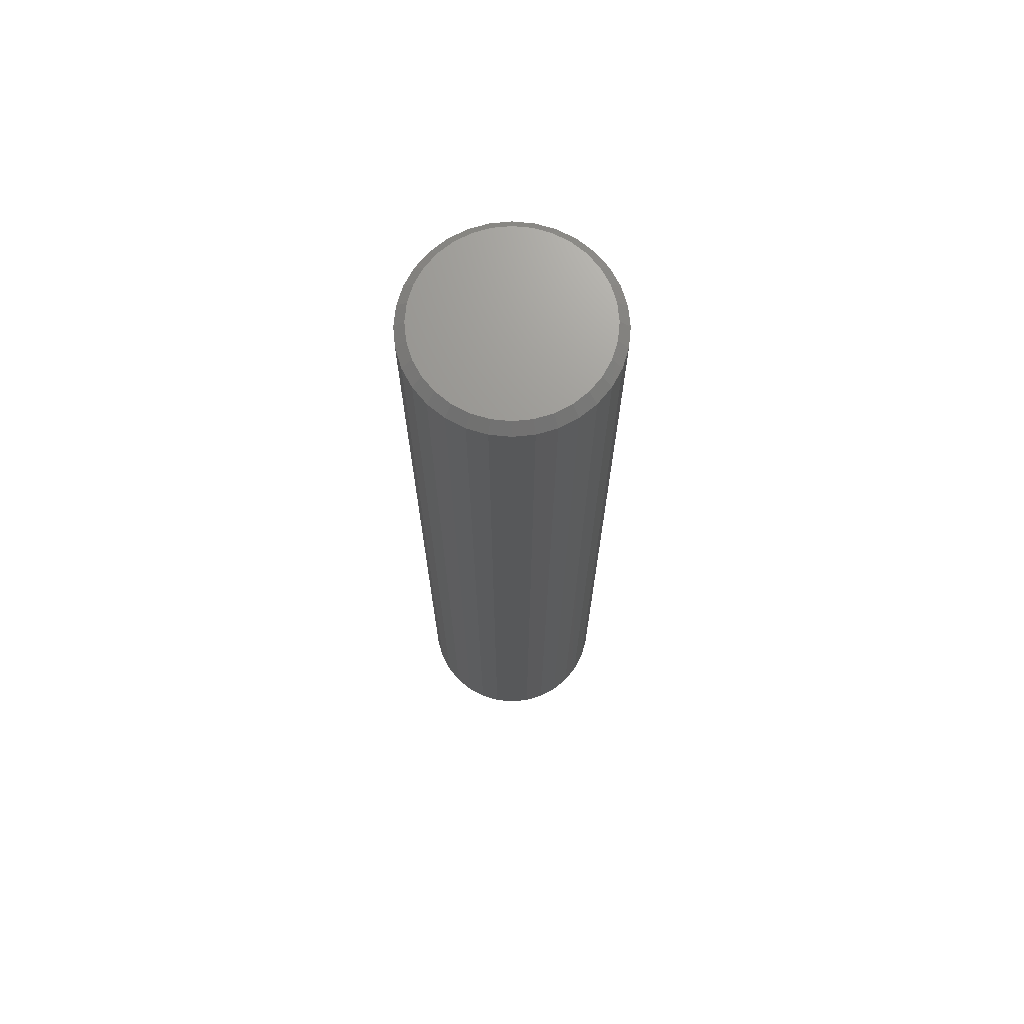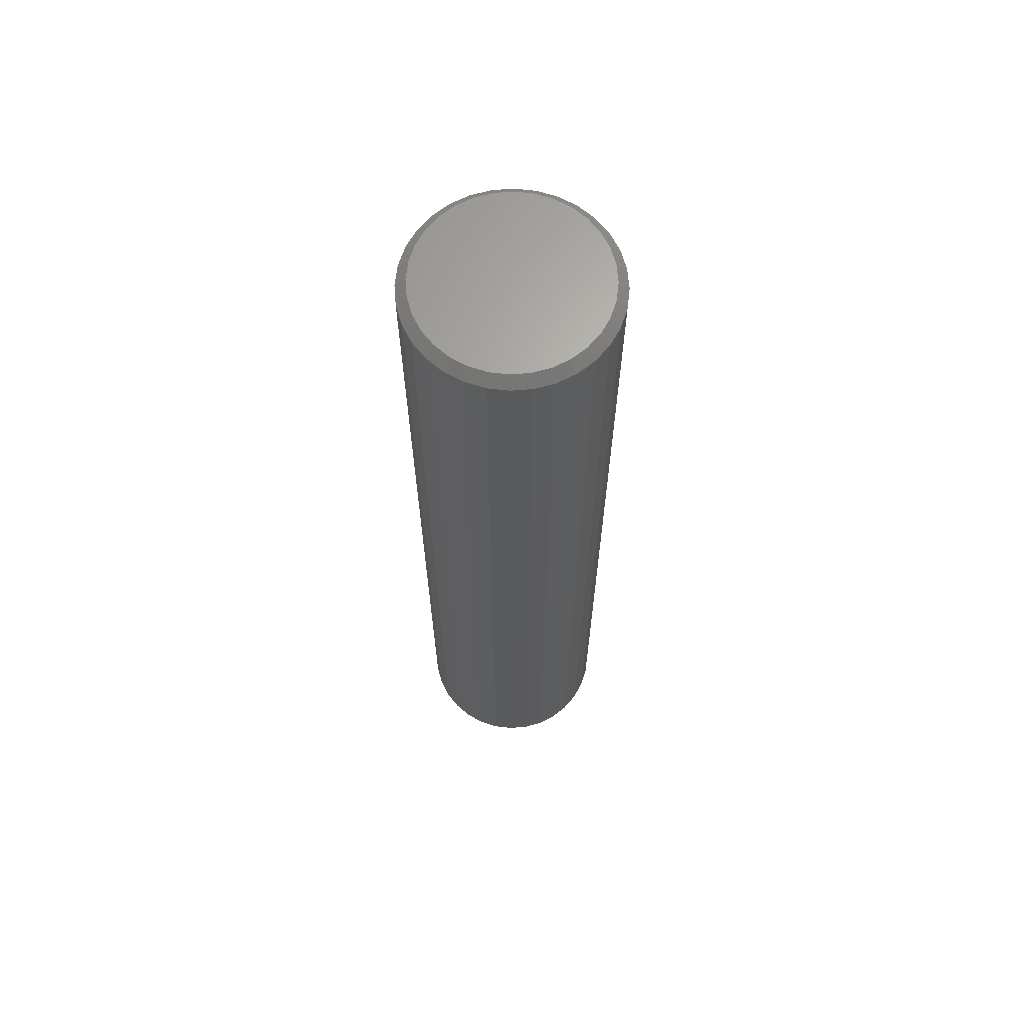
<metadata>
{"format":"stl","ext":"stl","renderer":"f3d","projection":"perspective","resolution":1024,"background":"white","views":[{"elev":70.4,"azim":-112.5,"up":"+Z"},{"elev":65.7,"azim":124.8,"up":"+Z"}]}
</metadata>
<code>
# stl→obj: 352 verts, 700 faces
v 0.5763 -0.2842 0.007812
v 0.5763 -0.2842 0.7422
v 0.5748 -0.2996 0.007812
v 0.5748 -0.2996 0.7422
v 0.5703 -0.3144 0.007812
v 0.5703 -0.3144 0.7422
v 0.563 -0.3281 0.007812
v 0.563 -0.3281 0.7422
v 0.5532 -0.34 0.007812
v 0.5532 -0.34 0.7422
v 0.5412 -0.3499 0.007812
v 0.5412 -0.3499 0.7422
v 0.5276 -0.3571 0.007812
v 0.5276 -0.3571 0.7422
v 0.5128 -0.3616 0.007812
v 0.5128 -0.3616 0.7422
v 0.4974 -0.3632 0.007812
v 0.4974 -0.3632 0.7422
v 0.482 -0.3616 0.007812
v 0.482 -0.3616 0.7422
v 0.4672 -0.3571 0.007812
v 0.4672 -0.3571 0.7422
v 0.4535 -0.3499 0.007812
v 0.4535 -0.3499 0.7422
v 0.4415 -0.34 0.007812
v 0.4415 -0.34 0.7422
v 0.4317 -0.3281 0.007812
v 0.4317 -0.3281 0.7422
v 0.4244 -0.3144 0.007812
v 0.4244 -0.3144 0.7422
v 0.4199 -0.2996 0.007812
v 0.4199 -0.2996 0.7422
v 0.4184 -0.2842 0.007812
v 0.4184 -0.2842 0.7422
v 0.4199 -0.2688 0.007812
v 0.4199 -0.2688 0.7422
v 0.4244 -0.254 0.007812
v 0.4244 -0.254 0.7422
v 0.4317 -0.2403 0.007812
v 0.4317 -0.2403 0.7422
v 0.4415 -0.2284 0.007812
v 0.4415 -0.2284 0.7422
v 0.4535 -0.2186 0.007812
v 0.4535 -0.2186 0.7422
v 0.4672 -0.2113 0.007812
v 0.4672 -0.2113 0.7422
v 0.482 -0.2068 0.007812
v 0.482 -0.2068 0.7422
v 0.4974 -0.2053 0.007812
v 0.4974 -0.2053 0.7422
v 0.5128 -0.2068 0.007812
v 0.5128 -0.2068 0.7422
v 0.5276 -0.2113 0.007812
v 0.5276 -0.2113 0.7422
v 0.5412 -0.2186 0.007812
v 0.5412 -0.2186 0.7422
v 0.5532 -0.2284 0.007812
v 0.5532 -0.2284 0.7422
v 0.563 -0.2403 0.007812
v 0.563 -0.2403 0.7422
v 0.5703 -0.254 0.007812
v 0.5703 -0.254 0.7422
v 0.5748 -0.2688 0.007812
v 0.5748 -0.2688 0.7422
v 0.4974 -0.2131 0
v 0.5112 -0.2144 0
v 0.4835 -0.2144 0
v 0.4701 -0.2185 0
v 0.5246 -0.2185 0
v 0.4578 -0.2251 0
v 0.5369 -0.2251 0
v 0.4471 -0.2339 0
v 0.5477 -0.2339 0
v 0.4382 -0.2447 0
v 0.5565 -0.2447 0
v 0.5477 -0.3345 0
v 0.4471 -0.3345 0
v 0.5565 -0.3237 0
v 0.4578 -0.3434 0
v 0.5369 -0.3434 0
v 0.4701 -0.3499 0
v 0.5246 -0.3499 0
v 0.4835 -0.354 0
v 0.5112 -0.354 0
v 0.4974 -0.3553 0
v 0.4382 -0.3237 0
v 0.4316 -0.3114 0
v 0.5631 -0.3114 0
v 0.4276 -0.2981 0
v 0.5671 -0.2981 0
v 0.4262 -0.2842 0
v 0.5685 -0.2842 0
v 0.4276 -0.2703 0
v 0.5671 -0.2703 0
v 0.4316 -0.257 0
v 0.5631 -0.257 0
v 0.4186 -0.2842 0.006288
v 0.4201 -0.2688 0.006288
v 0.419 -0.2842 0.004823
v 0.4205 -0.2689 0.004823
v 0.4197 -0.2842 0.003472
v 0.4212 -0.2691 0.003472
v 0.4207 -0.2842 0.002288
v 0.4222 -0.2693 0.002288
v 0.4219 -0.2842 0.001317
v 0.4233 -0.2695 0.001317
v 0.4232 -0.2842 0.0005947
v 0.4247 -0.2697 0.0005947
v 0.4247 -0.2842 0.0001501
v 0.4261 -0.27 0.0001501
v 0.5747 -0.2688 0.006288
v 0.5762 -0.2842 0.006288
v 0.5742 -0.2689 0.004823
v 0.5757 -0.2842 0.004823
v 0.5735 -0.2691 0.003472
v 0.575 -0.2842 0.003472
v 0.5726 -0.2693 0.002288
v 0.574 -0.2842 0.002288
v 0.5714 -0.2695 0.001317
v 0.5728 -0.2842 0.001317
v 0.5701 -0.2697 0.0005947
v 0.5715 -0.2842 0.0005947
v 0.5686 -0.27 0.0001501
v 0.57 -0.2842 0.0001501
v 0.5702 -0.2541 0.006288
v 0.5698 -0.2542 0.004823
v 0.5691 -0.2545 0.003472
v 0.5682 -0.2549 0.002288
v 0.5671 -0.2553 0.001317
v 0.5659 -0.2558 0.0005947
v 0.5645 -0.2564 0.0001501
v 0.5629 -0.2404 0.006288
v 0.5625 -0.2407 0.004823
v 0.5619 -0.2411 0.003472
v 0.5611 -0.2416 0.002288
v 0.5601 -0.2423 0.001317
v 0.559 -0.243 0.0005947
v 0.5578 -0.2438 0.0001501
v 0.5531 -0.2285 0.006288
v 0.5528 -0.2288 0.004823
v 0.5523 -0.2293 0.003472
v 0.5516 -0.23 0.002288
v 0.5507 -0.2308 0.001317
v 0.5498 -0.2318 0.0005947
v 0.5487 -0.2328 0.0001501
v 0.5411 -0.2187 0.006288
v 0.5409 -0.2191 0.004823
v 0.5405 -0.2197 0.003472
v 0.54 -0.2205 0.002288
v 0.5393 -0.2215 0.001317
v 0.5385 -0.2226 0.0005947
v 0.5377 -0.2238 0.0001501
v 0.5275 -0.2114 0.006288
v 0.5274 -0.2118 0.004823
v 0.5271 -0.2125 0.003472
v 0.5267 -0.2134 0.002288
v 0.5263 -0.2145 0.001317
v 0.5257 -0.2157 0.0005947
v 0.5252 -0.2171 0.0001501
v 0.5127 -0.2069 0.006288
v 0.5127 -0.2074 0.004823
v 0.5125 -0.2081 0.003472
v 0.5123 -0.209 0.002288
v 0.5121 -0.2102 0.001317
v 0.5118 -0.2115 0.0005947
v 0.5115 -0.2129 0.0001501
v 0.4974 -0.2054 0.006288
v 0.4974 -0.2059 0.004823
v 0.4974 -0.2066 0.003472
v 0.4974 -0.2076 0.002288
v 0.4974 -0.2087 0.001317
v 0.4974 -0.2101 0.0005947
v 0.4974 -0.2116 0.0001501
v 0.482 -0.2069 0.006288
v 0.4821 -0.2074 0.004823
v 0.4822 -0.2081 0.003472
v 0.4824 -0.209 0.002288
v 0.4826 -0.2102 0.001317
v 0.4829 -0.2115 0.0005947
v 0.4832 -0.2129 0.0001501
v 0.4672 -0.2114 0.006288
v 0.4674 -0.2118 0.004823
v 0.4677 -0.2125 0.003472
v 0.468 -0.2134 0.002288
v 0.4685 -0.2145 0.001317
v 0.469 -0.2157 0.0005947
v 0.4696 -0.2171 0.0001501
v 0.4536 -0.2187 0.006288
v 0.4538 -0.2191 0.004823
v 0.4542 -0.2197 0.003472
v 0.4548 -0.2205 0.002288
v 0.4554 -0.2215 0.001317
v 0.4562 -0.2226 0.0005947
v 0.457 -0.2238 0.0001501
v 0.4417 -0.2285 0.006288
v 0.442 -0.2288 0.004823
v 0.4425 -0.2293 0.003472
v 0.4432 -0.23 0.002288
v 0.444 -0.2308 0.001317
v 0.445 -0.2318 0.0005947
v 0.446 -0.2328 0.0001501
v 0.4319 -0.2404 0.006288
v 0.4322 -0.2407 0.004823
v 0.4328 -0.2411 0.003472
v 0.4336 -0.2416 0.002288
v 0.4346 -0.2423 0.001317
v 0.4357 -0.243 0.0005947
v 0.437 -0.2438 0.0001501
v 0.4246 -0.2541 0.006288
v 0.425 -0.2542 0.004823
v 0.4256 -0.2545 0.003472
v 0.4265 -0.2549 0.002288
v 0.4276 -0.2553 0.001317
v 0.4289 -0.2558 0.0005947
v 0.4302 -0.2564 0.0001501
v 0.5747 -0.2996 0.006288
v 0.5742 -0.2995 0.004823
v 0.5735 -0.2994 0.003472
v 0.5726 -0.2992 0.002288
v 0.5714 -0.2989 0.001317
v 0.5701 -0.2987 0.0005947
v 0.5686 -0.2984 0.0001501
v 0.4201 -0.2996 0.006288
v 0.4205 -0.2995 0.004823
v 0.4212 -0.2994 0.003472
v 0.4222 -0.2992 0.002288
v 0.4233 -0.2989 0.001317
v 0.4247 -0.2987 0.0005947
v 0.4261 -0.2984 0.0001501
v 0.4246 -0.3144 0.006288
v 0.425 -0.3142 0.004823
v 0.4256 -0.3139 0.003472
v 0.4265 -0.3135 0.002288
v 0.4276 -0.3131 0.001317
v 0.4289 -0.3126 0.0005947
v 0.4302 -0.312 0.0001501
v 0.4319 -0.328 0.006288
v 0.4322 -0.3277 0.004823
v 0.4328 -0.3273 0.003472
v 0.4336 -0.3268 0.002288
v 0.4346 -0.3261 0.001317
v 0.4357 -0.3254 0.0005947
v 0.437 -0.3246 0.0001501
v 0.4417 -0.3399 0.006288
v 0.442 -0.3396 0.004823
v 0.4425 -0.3391 0.003472
v 0.4432 -0.3384 0.002288
v 0.444 -0.3376 0.001317
v 0.445 -0.3366 0.0005947
v 0.446 -0.3356 0.0001501
v 0.4536 -0.3497 0.006288
v 0.4538 -0.3494 0.004823
v 0.4542 -0.3488 0.003472
v 0.4548 -0.348 0.002288
v 0.4554 -0.347 0.001317
v 0.4562 -0.3458 0.0005947
v 0.457 -0.3446 0.0001501
v 0.4672 -0.357 0.006288
v 0.4674 -0.3566 0.004823
v 0.4677 -0.3559 0.003472
v 0.468 -0.355 0.002288
v 0.4685 -0.3539 0.001317
v 0.469 -0.3527 0.0005947
v 0.4696 -0.3513 0.0001501
v 0.482 -0.3615 0.006288
v 0.4821 -0.3611 0.004823
v 0.4822 -0.3603 0.003472
v 0.4824 -0.3594 0.002288
v 0.4826 -0.3582 0.001317
v 0.4829 -0.3569 0.0005947
v 0.4832 -0.3555 0.0001501
v 0.4974 -0.363 0.006288
v 0.4974 -0.3626 0.004823
v 0.4974 -0.3618 0.003472
v 0.4974 -0.3609 0.002288
v 0.4974 -0.3597 0.001317
v 0.4974 -0.3583 0.0005947
v 0.4974 -0.3569 0.0001501
v 0.5127 -0.3615 0.006288
v 0.5127 -0.3611 0.004823
v 0.5125 -0.3603 0.003472
v 0.5123 -0.3594 0.002288
v 0.5121 -0.3582 0.001317
v 0.5118 -0.3569 0.0005947
v 0.5115 -0.3555 0.0001501
v 0.5275 -0.357 0.006288
v 0.5274 -0.3566 0.004823
v 0.5271 -0.3559 0.003472
v 0.5267 -0.355 0.002288
v 0.5263 -0.3539 0.001317
v 0.5257 -0.3527 0.0005947
v 0.5252 -0.3513 0.0001501
v 0.5411 -0.3497 0.006288
v 0.5409 -0.3494 0.004823
v 0.5405 -0.3488 0.003472
v 0.54 -0.348 0.002288
v 0.5393 -0.347 0.001317
v 0.5385 -0.3458 0.0005947
v 0.5377 -0.3446 0.0001501
v 0.5531 -0.3399 0.006288
v 0.5528 -0.3396 0.004823
v 0.5523 -0.3391 0.003472
v 0.5516 -0.3384 0.002288
v 0.5507 -0.3376 0.001317
v 0.5498 -0.3366 0.0005947
v 0.5487 -0.3356 0.0001501
v 0.5629 -0.328 0.006288
v 0.5625 -0.3277 0.004823
v 0.5619 -0.3273 0.003472
v 0.5611 -0.3268 0.002288
v 0.5601 -0.3261 0.001317
v 0.559 -0.3254 0.0005947
v 0.5578 -0.3246 0.0001501
v 0.5702 -0.3144 0.006288
v 0.5698 -0.3142 0.004823
v 0.5691 -0.3139 0.003472
v 0.5682 -0.3135 0.002288
v 0.5671 -0.3131 0.001317
v 0.5659 -0.3126 0.0005947
v 0.5645 -0.312 0.0001501
v 0.4835 -0.2144 0.75
v 0.5112 -0.2144 0.75
v 0.4974 -0.2131 0.75
v 0.4701 -0.2185 0.75
v 0.5246 -0.2185 0.75
v 0.4578 -0.2251 0.75
v 0.5369 -0.2251 0.75
v 0.4471 -0.2339 0.75
v 0.5477 -0.2339 0.75
v 0.4382 -0.2447 0.75
v 0.5565 -0.2447 0.75
v 0.5565 -0.3237 0.75
v 0.4471 -0.3345 0.75
v 0.5477 -0.3345 0.75
v 0.4578 -0.3434 0.75
v 0.5369 -0.3434 0.75
v 0.4701 -0.3499 0.75
v 0.5246 -0.3499 0.75
v 0.4835 -0.354 0.75
v 0.5112 -0.354 0.75
v 0.4974 -0.3553 0.75
v 0.5631 -0.257 0.75
v 0.4316 -0.257 0.75
v 0.5671 -0.2703 0.75
v 0.4276 -0.2703 0.75
v 0.5685 -0.2842 0.75
v 0.4262 -0.2842 0.75
v 0.5671 -0.2981 0.75
v 0.4276 -0.2981 0.75
v 0.5631 -0.3114 0.75
v 0.4316 -0.3114 0.75
v 0.4382 -0.3237 0.75
f 1 2 3
f 3 2 4
f 3 4 5
f 5 4 6
f 5 6 7
f 7 6 8
f 7 8 9
f 9 8 10
f 9 10 11
f 11 10 12
f 11 12 13
f 13 12 14
f 13 14 15
f 15 14 16
f 15 16 17
f 17 16 18
f 17 18 19
f 19 18 20
f 19 20 21
f 21 20 22
f 21 22 23
f 23 22 24
f 23 24 25
f 25 24 26
f 25 26 27
f 27 26 28
f 27 28 29
f 29 28 30
f 29 30 31
f 31 30 32
f 31 32 33
f 33 32 34
f 33 34 35
f 35 34 36
f 35 36 37
f 37 36 38
f 37 38 39
f 39 38 40
f 39 40 41
f 41 40 42
f 41 42 43
f 43 42 44
f 43 44 45
f 45 44 46
f 45 46 47
f 47 46 48
f 47 48 49
f 49 48 50
f 49 50 51
f 51 50 52
f 51 52 53
f 53 52 54
f 53 54 55
f 55 54 56
f 55 56 57
f 57 56 58
f 57 58 59
f 59 58 60
f 59 60 61
f 61 60 62
f 61 62 63
f 63 62 64
f 63 64 1
f 1 64 2
f 65 66 67
f 68 67 66
f 69 68 66
f 70 68 69
f 71 70 69
f 72 70 71
f 73 72 71
f 74 72 73
f 75 74 73
f 76 77 78
f 79 77 76
f 80 79 76
f 81 79 80
f 82 81 80
f 83 81 82
f 84 83 82
f 85 83 84
f 77 86 78
f 78 86 87
f 78 87 88
f 88 87 89
f 88 89 90
f 90 89 91
f 90 91 92
f 92 91 93
f 92 93 94
f 94 93 95
f 94 95 96
f 96 95 74
f 96 74 75
f 33 35 97
f 97 35 98
f 97 98 99
f 99 98 100
f 99 100 101
f 101 100 102
f 101 102 103
f 103 102 104
f 103 104 105
f 105 104 106
f 105 106 107
f 107 106 108
f 107 108 109
f 109 108 110
f 109 110 91
f 91 110 93
f 63 1 111
f 111 1 112
f 111 112 113
f 113 112 114
f 113 114 115
f 115 114 116
f 115 116 117
f 117 116 118
f 117 118 119
f 119 118 120
f 119 120 121
f 121 120 122
f 121 122 123
f 123 122 124
f 123 124 94
f 94 124 92
f 61 63 125
f 125 63 111
f 125 111 126
f 126 111 113
f 126 113 127
f 127 113 115
f 127 115 128
f 128 115 117
f 128 117 129
f 129 117 119
f 129 119 130
f 130 119 121
f 130 121 131
f 131 121 123
f 131 123 96
f 96 123 94
f 59 61 132
f 132 61 125
f 132 125 133
f 133 125 126
f 133 126 134
f 134 126 127
f 134 127 135
f 135 127 128
f 135 128 136
f 136 128 129
f 136 129 137
f 137 129 130
f 137 130 138
f 138 130 131
f 138 131 75
f 75 131 96
f 57 59 139
f 139 59 132
f 139 132 140
f 140 132 133
f 140 133 141
f 141 133 134
f 141 134 142
f 142 134 135
f 142 135 143
f 143 135 136
f 143 136 144
f 144 136 137
f 144 137 145
f 145 137 138
f 145 138 73
f 73 138 75
f 55 57 146
f 146 57 139
f 146 139 147
f 147 139 140
f 147 140 148
f 148 140 141
f 148 141 149
f 149 141 142
f 149 142 150
f 150 142 143
f 150 143 151
f 151 143 144
f 151 144 152
f 152 144 145
f 152 145 71
f 71 145 73
f 53 55 153
f 153 55 146
f 153 146 154
f 154 146 147
f 154 147 155
f 155 147 148
f 155 148 156
f 156 148 149
f 156 149 157
f 157 149 150
f 157 150 158
f 158 150 151
f 158 151 159
f 159 151 152
f 159 152 69
f 69 152 71
f 51 53 160
f 160 53 153
f 160 153 161
f 161 153 154
f 161 154 162
f 162 154 155
f 162 155 163
f 163 155 156
f 163 156 164
f 164 156 157
f 164 157 165
f 165 157 158
f 165 158 166
f 166 158 159
f 166 159 66
f 66 159 69
f 49 51 167
f 167 51 160
f 167 160 168
f 168 160 161
f 168 161 169
f 169 161 162
f 169 162 170
f 170 162 163
f 170 163 171
f 171 163 164
f 171 164 172
f 172 164 165
f 172 165 173
f 173 165 166
f 173 166 65
f 65 166 66
f 47 49 174
f 174 49 167
f 174 167 175
f 175 167 168
f 175 168 176
f 176 168 169
f 176 169 177
f 177 169 170
f 177 170 178
f 178 170 171
f 178 171 179
f 179 171 172
f 179 172 180
f 180 172 173
f 180 173 67
f 67 173 65
f 45 47 181
f 181 47 174
f 181 174 182
f 182 174 175
f 182 175 183
f 183 175 176
f 183 176 184
f 184 176 177
f 184 177 185
f 185 177 178
f 185 178 186
f 186 178 179
f 186 179 187
f 187 179 180
f 187 180 68
f 68 180 67
f 43 45 188
f 188 45 181
f 188 181 189
f 189 181 182
f 189 182 190
f 190 182 183
f 190 183 191
f 191 183 184
f 191 184 192
f 192 184 185
f 192 185 193
f 193 185 186
f 193 186 194
f 194 186 187
f 194 187 70
f 70 187 68
f 41 43 195
f 195 43 188
f 195 188 196
f 196 188 189
f 196 189 197
f 197 189 190
f 197 190 198
f 198 190 191
f 198 191 199
f 199 191 192
f 199 192 200
f 200 192 193
f 200 193 201
f 201 193 194
f 201 194 72
f 72 194 70
f 39 41 202
f 202 41 195
f 202 195 203
f 203 195 196
f 203 196 204
f 204 196 197
f 204 197 205
f 205 197 198
f 205 198 206
f 206 198 199
f 206 199 207
f 207 199 200
f 207 200 208
f 208 200 201
f 208 201 74
f 74 201 72
f 37 39 209
f 209 39 202
f 209 202 210
f 210 202 203
f 210 203 211
f 211 203 204
f 211 204 212
f 212 204 205
f 212 205 213
f 213 205 206
f 213 206 214
f 214 206 207
f 214 207 215
f 215 207 208
f 215 208 95
f 95 208 74
f 35 37 98
f 98 37 209
f 98 209 100
f 100 209 210
f 100 210 102
f 102 210 211
f 102 211 104
f 104 211 212
f 104 212 106
f 106 212 213
f 106 213 108
f 108 213 214
f 108 214 110
f 110 214 215
f 110 215 93
f 93 215 95
f 1 3 112
f 112 3 216
f 112 216 114
f 114 216 217
f 114 217 116
f 116 217 218
f 116 218 118
f 118 218 219
f 118 219 120
f 120 219 220
f 120 220 122
f 122 220 221
f 122 221 124
f 124 221 222
f 124 222 92
f 92 222 90
f 31 33 223
f 223 33 97
f 223 97 224
f 224 97 99
f 224 99 225
f 225 99 101
f 225 101 226
f 226 101 103
f 226 103 227
f 227 103 105
f 227 105 228
f 228 105 107
f 228 107 229
f 229 107 109
f 229 109 89
f 89 109 91
f 29 31 230
f 230 31 223
f 230 223 231
f 231 223 224
f 231 224 232
f 232 224 225
f 232 225 233
f 233 225 226
f 233 226 234
f 234 226 227
f 234 227 235
f 235 227 228
f 235 228 236
f 236 228 229
f 236 229 87
f 87 229 89
f 27 29 237
f 237 29 230
f 237 230 238
f 238 230 231
f 238 231 239
f 239 231 232
f 239 232 240
f 240 232 233
f 240 233 241
f 241 233 234
f 241 234 242
f 242 234 235
f 242 235 243
f 243 235 236
f 243 236 86
f 86 236 87
f 25 27 244
f 244 27 237
f 244 237 245
f 245 237 238
f 245 238 246
f 246 238 239
f 246 239 247
f 247 239 240
f 247 240 248
f 248 240 241
f 248 241 249
f 249 241 242
f 249 242 250
f 250 242 243
f 250 243 77
f 77 243 86
f 23 25 251
f 251 25 244
f 251 244 252
f 252 244 245
f 252 245 253
f 253 245 246
f 253 246 254
f 254 246 247
f 254 247 255
f 255 247 248
f 255 248 256
f 256 248 249
f 256 249 257
f 257 249 250
f 257 250 79
f 79 250 77
f 21 23 258
f 258 23 251
f 258 251 259
f 259 251 252
f 259 252 260
f 260 252 253
f 260 253 261
f 261 253 254
f 261 254 262
f 262 254 255
f 262 255 263
f 263 255 256
f 263 256 264
f 264 256 257
f 264 257 81
f 81 257 79
f 19 21 265
f 265 21 258
f 265 258 266
f 266 258 259
f 266 259 267
f 267 259 260
f 267 260 268
f 268 260 261
f 268 261 269
f 269 261 262
f 269 262 270
f 270 262 263
f 270 263 271
f 271 263 264
f 271 264 83
f 83 264 81
f 17 19 272
f 272 19 265
f 272 265 273
f 273 265 266
f 273 266 274
f 274 266 267
f 274 267 275
f 275 267 268
f 275 268 276
f 276 268 269
f 276 269 277
f 277 269 270
f 277 270 278
f 278 270 271
f 278 271 85
f 85 271 83
f 15 17 279
f 279 17 272
f 279 272 280
f 280 272 273
f 280 273 281
f 281 273 274
f 281 274 282
f 282 274 275
f 282 275 283
f 283 275 276
f 283 276 284
f 284 276 277
f 284 277 285
f 285 277 278
f 285 278 84
f 84 278 85
f 13 15 286
f 286 15 279
f 286 279 287
f 287 279 280
f 287 280 288
f 288 280 281
f 288 281 289
f 289 281 282
f 289 282 290
f 290 282 283
f 290 283 291
f 291 283 284
f 291 284 292
f 292 284 285
f 292 285 82
f 82 285 84
f 11 13 293
f 293 13 286
f 293 286 294
f 294 286 287
f 294 287 295
f 295 287 288
f 295 288 296
f 296 288 289
f 296 289 297
f 297 289 290
f 297 290 298
f 298 290 291
f 298 291 299
f 299 291 292
f 299 292 80
f 80 292 82
f 9 11 300
f 300 11 293
f 300 293 301
f 301 293 294
f 301 294 302
f 302 294 295
f 302 295 303
f 303 295 296
f 303 296 304
f 304 296 297
f 304 297 305
f 305 297 298
f 305 298 306
f 306 298 299
f 306 299 76
f 76 299 80
f 7 9 307
f 307 9 300
f 307 300 308
f 308 300 301
f 308 301 309
f 309 301 302
f 309 302 310
f 310 302 303
f 310 303 311
f 311 303 304
f 311 304 312
f 312 304 305
f 312 305 313
f 313 305 306
f 313 306 78
f 78 306 76
f 5 7 314
f 314 7 307
f 314 307 315
f 315 307 308
f 315 308 316
f 316 308 309
f 316 309 317
f 317 309 310
f 317 310 318
f 318 310 311
f 318 311 319
f 319 311 312
f 319 312 320
f 320 312 313
f 320 313 88
f 88 313 78
f 3 5 216
f 216 5 314
f 216 314 217
f 217 314 315
f 217 315 218
f 218 315 316
f 218 316 219
f 219 316 317
f 219 317 220
f 220 317 318
f 220 318 221
f 221 318 319
f 221 319 222
f 222 319 320
f 222 320 90
f 90 320 88
f 321 322 323
f 322 321 324
f 322 324 325
f 325 324 326
f 325 326 327
f 327 326 328
f 327 328 329
f 329 328 330
f 329 330 331
f 332 333 334
f 334 333 335
f 334 335 336
f 336 335 337
f 336 337 338
f 338 337 339
f 338 339 340
f 340 339 341
f 331 330 342
f 342 330 343
f 342 343 344
f 344 343 345
f 344 345 346
f 346 345 347
f 346 347 348
f 348 347 349
f 348 349 350
f 350 349 351
f 350 351 332
f 332 351 352
f 332 352 333
f 346 348 2
f 348 4 2
f 34 32 347
f 32 349 347
f 32 30 351
f 349 32 351
f 28 26 352
f 352 30 28
f 351 30 352
f 24 22 337
f 335 24 337
f 335 333 24
f 20 18 339
f 339 22 20
f 337 22 339
f 16 14 338
f 340 16 338
f 340 341 16
f 12 10 336
f 336 14 12
f 338 14 336
f 8 6 350
f 332 8 350
f 332 334 8
f 348 6 4
f 350 6 348
f 333 352 26
f 26 24 333
f 341 339 18
f 18 16 341
f 334 336 10
f 10 8 334
f 347 345 34
f 345 36 34
f 2 64 346
f 64 344 346
f 64 62 342
f 344 64 342
f 60 58 331
f 331 62 60
f 342 62 331
f 56 54 325
f 327 56 325
f 327 329 56
f 52 50 322
f 322 54 52
f 325 54 322
f 48 46 324
f 321 48 324
f 321 323 48
f 44 42 326
f 326 46 44
f 324 46 326
f 40 38 343
f 330 40 343
f 330 328 40
f 345 38 36
f 343 38 345
f 329 331 58
f 58 56 329
f 323 322 50
f 50 48 323
f 328 326 42
f 42 40 328

</code>
